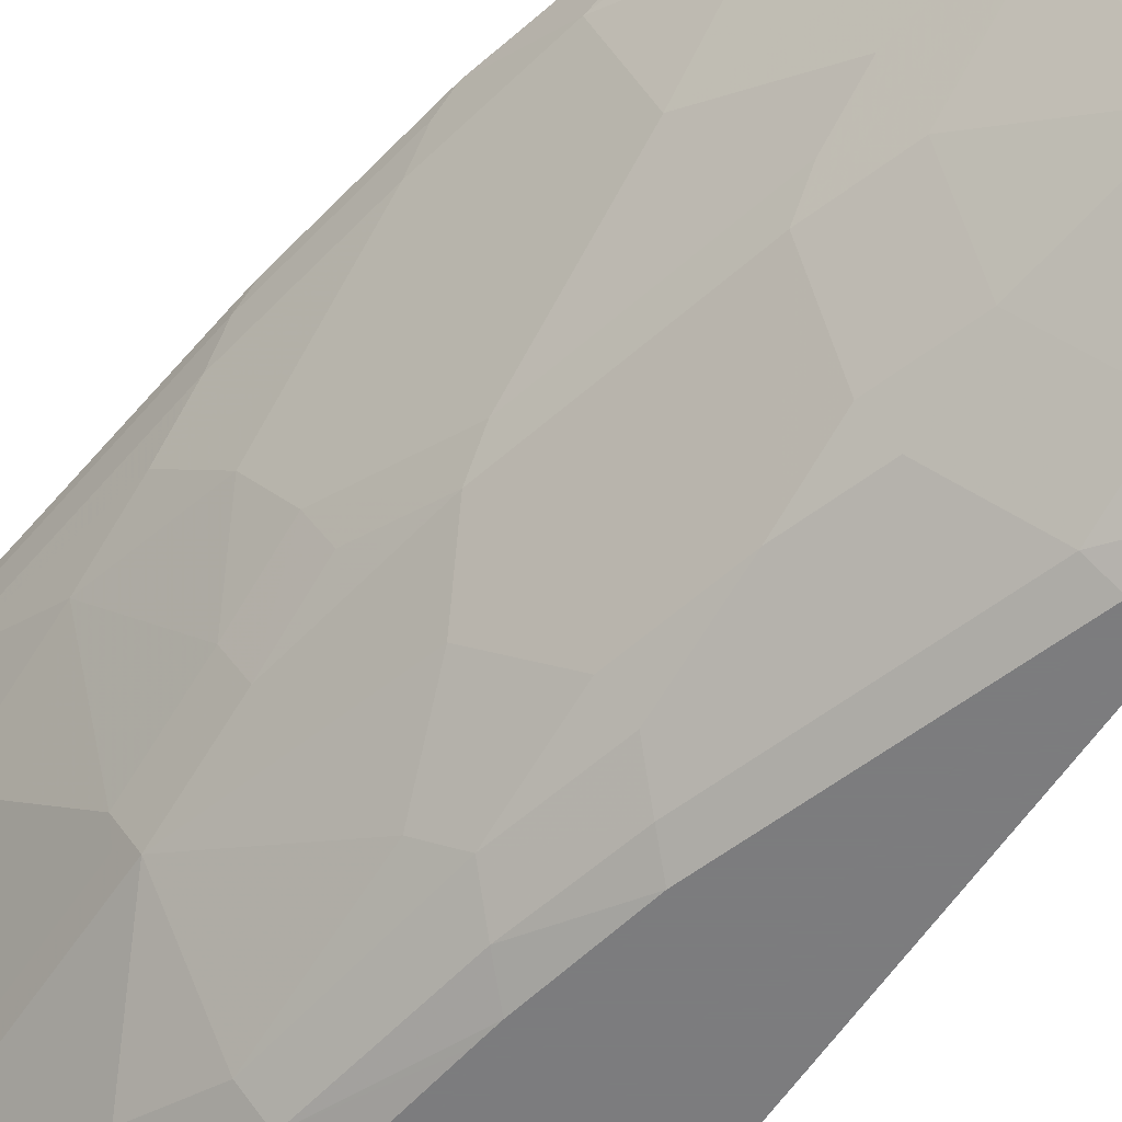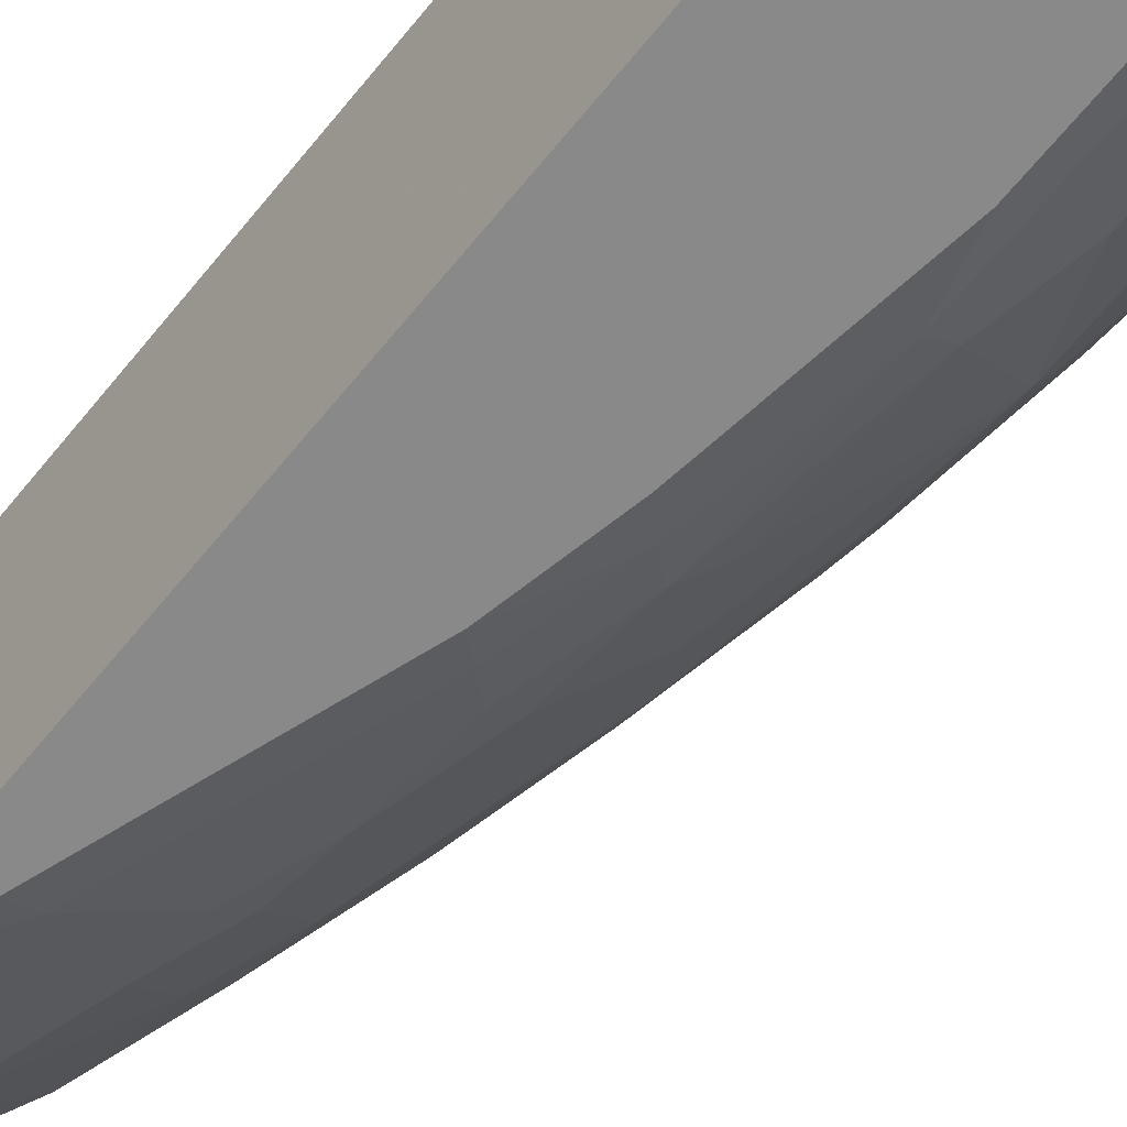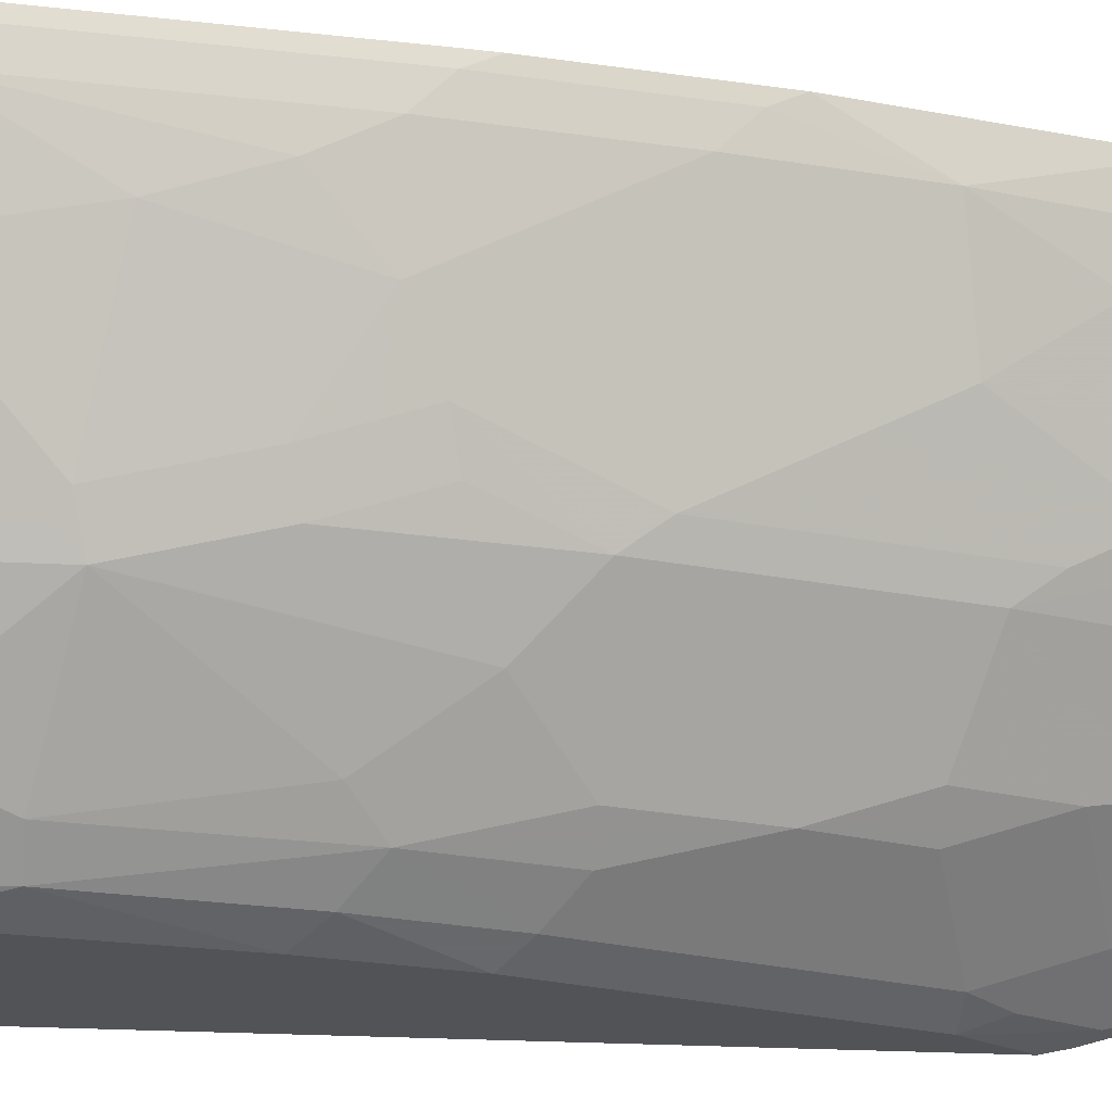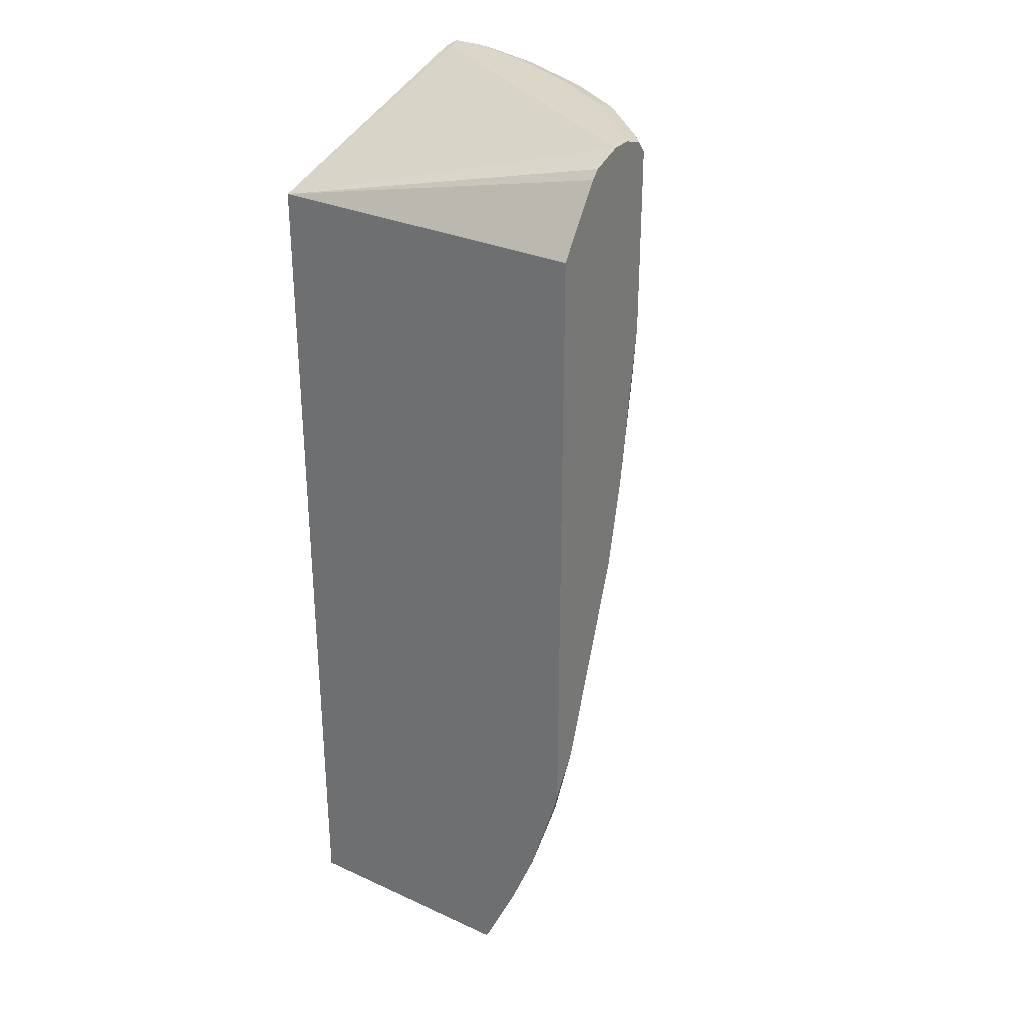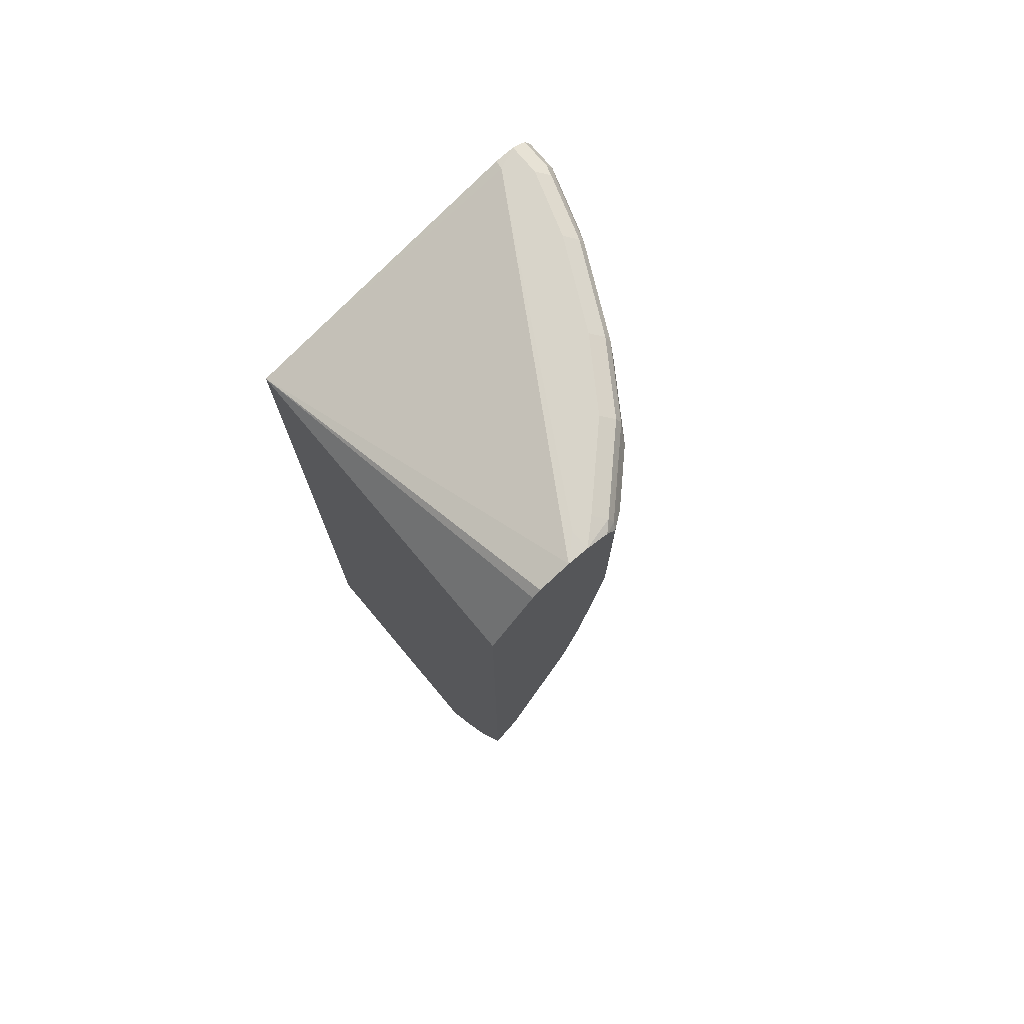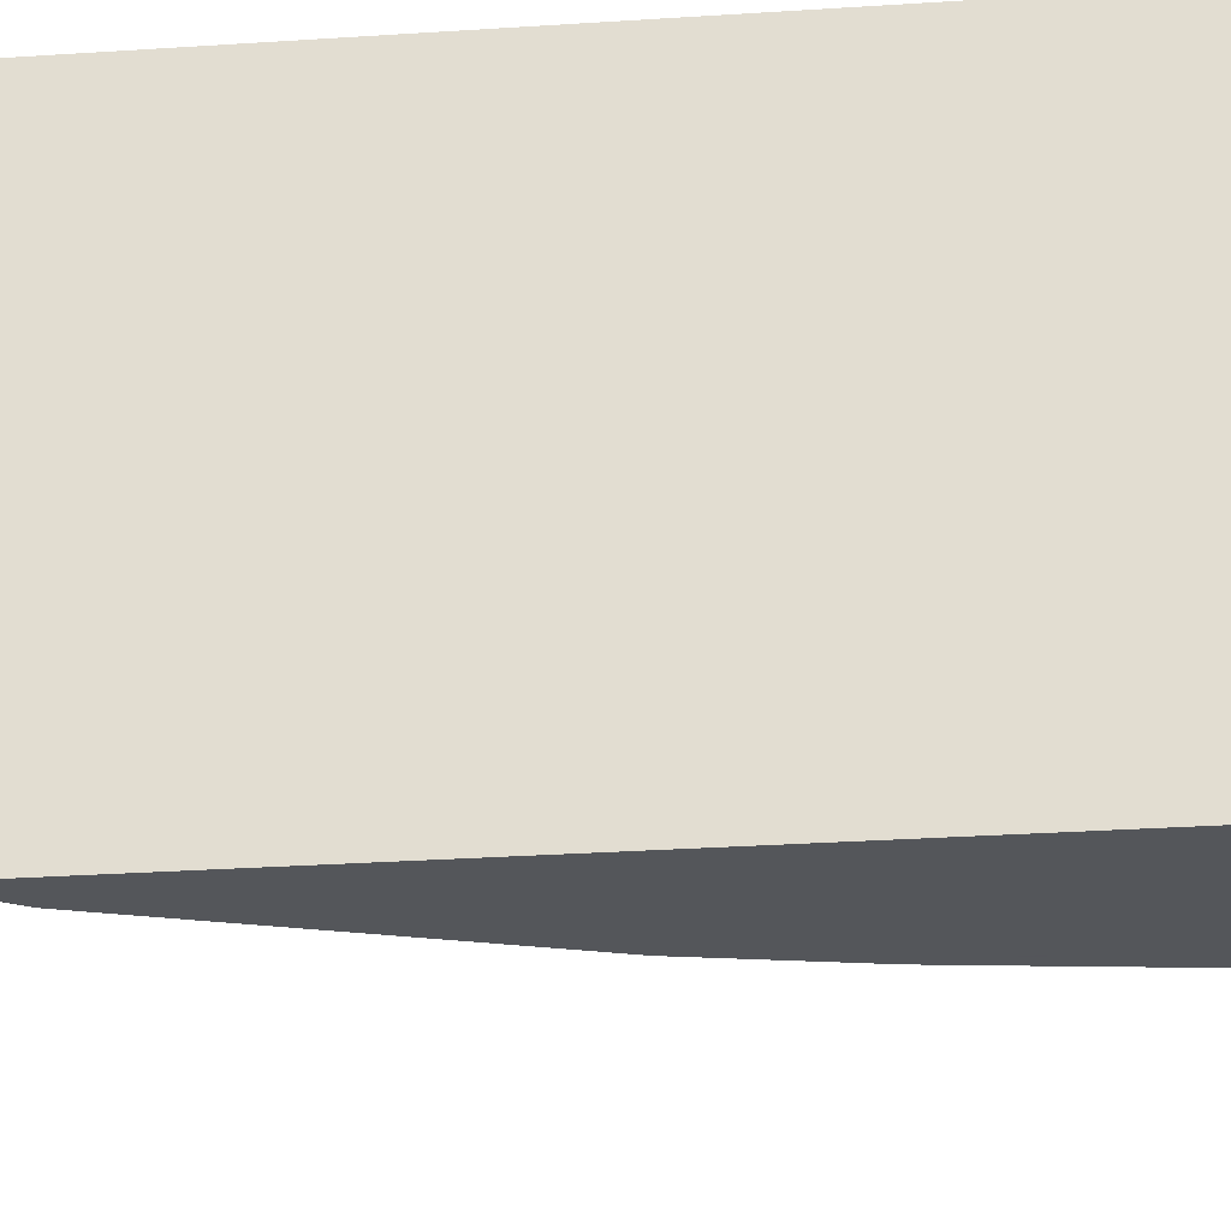
<metadata>
{"format":"obj","ext":"obj","renderer":"f3d","projection":"perspective","resolution":1024,"background":"white","views":[{"elev":-58.9,"azim":-33.7,"up":"+Z"},{"elev":-63.2,"azim":141.2,"up":"+Z"},{"elev":-22.1,"azim":-95.6,"up":"+Z"},{"elev":30.2,"azim":123.3,"up":"+Y"},{"elev":75.1,"azim":140.0,"up":"+Y"},{"elev":-25.1,"azim":96.5,"up":"+Z"}]}
</metadata>
<code>
v -0.486 0.5054 -0.08858
v -0.4665 0.5054 -0.09721
v -0.486 0.5054 -0.1167
v -0.4957 0.5006 -0.1264
v -0.4989 0.4989 -0.08858
v -0.4683 0.5036 -0.08858
v -0.2919 0.5051 -0.3873
v -0.3111 0.5054 -0.3693
v -0.2139 0.4277 -0.08858
v -0.4665 0.5054 -0.175
v -0.4763 0.5006 -0.1847
v -0.4989 0.4924 -0.1296
v -0.5054 0.4859 -0.1167
v -0.4989 0.4989 -0.1167
v -0.5054 0.4859 -0.08858
v -0.3111 0.5054 -0.3873
v -0.2632 0.4949 -0.3873
v -0.2139 0.4277 -0.3873
v -0.2557 0.4875 -0.3873
v -0.2139 -0.3686 -0.08858
v -0.4471 0.5054 -0.2139
v -0.4374 0.5006 -0.2624
v -0.4406 0.4924 -0.2657
v -0.4795 0.4924 -0.1879
v -0.486 0.4859 -0.175
v -0.5054 0.311 -0.1167
v -0.5054 0.2915 -0.08858
v -0.3402 0.5006 -0.3791
v -0.3305 0.5054 -0.3693
v -0.332 0.4985 -0.3873
v -0.2139 0.4276 -0.3873
v -0.3533 -0.3686 -0.08858
v -0.2139 -0.3686 -0.3015
v -0.4277 0.5054 -0.2527
v -0.3888 0.5054 -0.311
v -0.3985 0.5006 -0.3207
v -0.4017 0.4924 -0.324
v -0.3953 0.4795 -0.3369
v -0.4341 0.4795 -0.2786
v -0.4406 0.2592 -0.2657
v -0.4795 0.3369 -0.1879
v -0.486 0.3305 -0.175
v -0.486 0.2333 -0.1555
v -0.486 0.1749 -0.1361
v -0.486 0.1361 -0.1167
v -0.486 0.1166 -0.09721
v -0.5054 0.2915 -0.09721
v -0.486 0.1166 -0.08858
v -0.3597 0.5006 -0.3596
v -0.3694 0.5054 -0.3305
v -0.3434 0.4924 -0.3823
v -0.3823 0.4924 -0.3434
v -0.3334 0.4968 -0.3873
v -0.2139 -0.1403 -0.3873
v -0.3454 -0.3686 -0.116
v -0.3594 -0.3594 -0.08858
v -0.2139 -0.2963 -0.3353
v -0.2218 -0.3686 -0.2995
v -0.341 0.4875 -0.3873
v -0.3564 0.4795 -0.3758
v -0.3953 0.324 -0.3369
v -0.4341 0.2462 -0.2786
v -0.4471 0.2527 -0.2527
v -0.4665 0.2915 -0.2139
v -0.4471 0.1749 -0.2333
v -0.4665 0.1361 -0.175
v -0.4665 0.09714 -0.1555
v -0.4665 0.01946 -0.1167
v -0.4838 0.09928 -0.08858
v -0.4665 3.282e-05 -0.09721
v -0.2139 -0.1556 -0.3839
v -0.2236 -0.1652 -0.3791
v -0.2389 -0.1027 -0.3873
v -0.326 -0.3686 -0.1743
v -0.3597 -0.3402 -0.1264
v -0.3694 -0.3304 -0.09721
v -0.3866 -0.2894 -0.08858
v -0.2139 -0.241 -0.3577
v -0.2236 -0.3207 -0.3207
v -0.2203 -0.2397 -0.3564
v -0.2625 -0.3686 -0.2624
v -0.2625 -0.3402 -0.2819
v -0.341 0.3199 -0.3873
v -0.3564 0.2656 -0.3758
v -0.3758 0.2656 -0.3564
v -0.3758 0.149 -0.3369
v -0.3953 0.09064 -0.2981
v -0.4341 0.1684 -0.2592
v -0.4471 0.1166 -0.2139
v -0.4471 -0.07774 -0.1167
v -0.4644 -0.01725 -0.08858
v -0.2236 -0.2235 -0.3596
v -0.243 -0.1263 -0.3791
v -0.2592 -0.1037 -0.3758
v -0.3021 0.08671 -0.3873
v -0.3151 -0.3686 -0.1984
v -0.3597 -0.3013 -0.1653
v -0.3597 -0.2624 -0.2041
v -0.3791 -0.3013 -0.1069
v -0.4082 -0.2138 -0.1167
v -0.4255 -0.1727 -0.08858
v -0.2819 -0.2624 -0.3013
v -0.2981 -0.2397 -0.2981
v -0.2398 -0.2009 -0.3564
v -0.2995 -0.3686 -0.2218
v -0.2819 -0.3402 -0.2624
v -0.2786 -0.3175 -0.2786
v -0.3215 0.1839 -0.3873
v -0.319 0.167 -0.3873
v -0.337 0.149 -0.3758
v -0.3564 0.1296 -0.3564
v -0.3564 0.05188 -0.3369
v -0.337 -0.02589 -0.3369
v -0.3564 -0.06474 -0.2981
v -0.3758 -0.1037 -0.2592
v -0.4147 0.05188 -0.2592
v -0.4341 0.1101 -0.2397
v -0.418 0.02921 -0.243
v -0.418 -0.04857 -0.2041
v -0.4449 -0.09502 -0.08858
v -0.418 -0.08741 -0.1847
v -0.418 -0.1458 -0.1458
v -0.3175 -0.08416 -0.3369
v -0.3175 0.07122 -0.3758
v -0.2592 -0.1619 -0.3564
v -0.3175 -0.1425 -0.3175
v -0.3208 -0.3207 -0.2236
v -0.3013 -0.2624 -0.2819
v -0.3985 -0.1263 -0.2041
v -0.3791 -0.1652 -0.2236
v -0.3597 -0.2235 -0.2236
v -0.3564 -0.2397 -0.2203
v -0.3564 -0.1619 -0.2592
v -0.337 0.05188 -0.3564
v -0.337 -0.08416 -0.3175
v -0.3791 -0.1263 -0.243
f 73 94 124
f 79 82 102
f 77 100 99
f 77 101 100
f 76 77 99
f 75 100 97
f 75 99 100
f 74 98 96
f 74 75 97
f 73 93 94
f 73 124 95
f 79 102 80
f 75 76 99
f 74 97 98
f 82 103 102
f 80 104 92
f 80 102 103
f 81 105 106
f 81 106 82
f 82 106 107
f 82 107 103
f 83 108 84
f 84 108 109
f 84 109 110
f 84 110 111
f 84 111 85
f 85 111 86
f 86 111 87
f 72 93 73
f 80 103 104
f 72 92 93
f 59 83 84
f 72 78 80
f 46 70 91
f 46 91 69
f 51 59 52
f 51 53 59
f 54 71 72
f 54 72 73
f 55 56 75
f 55 75 74
f 56 76 75
f 56 77 76
f 57 58 79
f 57 79 80
f 57 80 78
f 58 81 82
f 58 82 79
f 87 111 112
f 59 84 60
f 71 78 72
f 70 90 91
f 68 90 70
f 67 90 68
f 67 89 90
f 66 89 67
f 72 80 92
f 65 89 66
f 62 65 63
f 62 88 65
f 62 87 88
f 62 86 87
f 62 85 86
f 61 85 62
f 65 88 89
f 87 112 113
f 92 94 93
f 87 114 115
f 98 103 128
f 103 132 133
f 103 133 126
f 103 126 125
f 103 125 104
f 103 107 106
f 103 106 128
f 105 127 106
f 106 127 128
f 110 124 111
f 111 124 134
f 111 134 113
f 111 113 112
f 113 123 126
f 98 132 103
f 113 126 135
f 113 134 124
f 114 135 115
f 115 136 118
f 115 118 116
f 115 135 126
f 115 126 133
f 115 133 131
f 115 130 136
f 118 136 119
f 119 136 130
f 119 130 129
f 119 129 121
f 131 133 132
f 46 68 70
f 113 135 114
f 87 113 114
f 98 131 132
f 98 130 115
f 87 115 116
f 87 116 88
f 88 116 117
f 88 117 89
f 89 117 116
f 89 116 118
f 89 118 119
f 89 119 90
f 90 120 91
f 90 119 121
f 90 121 122
f 90 122 100
f 90 100 101
f 90 101 120
f 98 115 131
f 92 104 94
f 94 113 124
f 94 104 125
f 94 125 126
f 94 126 123
f 95 124 110
f 95 110 109
f 96 98 127
f 96 127 105
f 97 100 98
f 98 128 127
f 98 100 122
f 98 122 121
f 98 121 129
f 98 129 130
f 94 123 113
f 46 69 48
f 24 42 25
f 44 68 45
f 5 14 13
f 5 13 15
f 7 16 8
f 7 9 17
f 7 17 19
f 7 19 31
f 7 31 54
f 7 54 73
f 7 73 95
f 7 95 109
f 7 109 108
f 7 108 83
f 7 83 59
f 7 59 53
f 7 53 30
f 7 30 16
f 9 18 19
f 9 19 17
f 9 20 33
f 9 33 57
f 9 57 78
f 9 78 71
f 9 71 54
f 9 54 31
f 9 31 18
f 10 21 11
f 11 21 22
f 11 22 23
f 11 23 24
f 4 14 5
f 4 13 14
f 4 12 13
f 4 24 12
f 1 2 8
f 1 8 16
f 1 16 29
f 1 29 50
f 1 50 35
f 1 35 34
f 1 34 21
f 1 21 10
f 1 10 3
f 1 3 4
f 1 4 5
f 1 5 15
f 1 15 27
f 1 27 48
f 12 24 13
f 1 48 69
f 1 91 120
f 1 120 101
f 1 101 77
f 1 77 56
f 1 32 20
f 1 20 9
f 1 9 6
f 1 6 2
f 2 7 8
f 2 6 9
f 2 9 7
f 3 10 11
f 3 11 4
f 4 11 24
f 1 69 91
f 13 24 25
f 1 56 32
f 13 42 26
f 27 46 48
f 28 49 35
f 28 35 50
f 28 50 29
f 28 30 51
f 28 51 52
f 28 52 37
f 28 37 49
f 30 53 51
f 32 56 55
f 33 58 57
f 35 49 36
f 36 49 37
f 37 52 59
f 27 47 46
f 37 59 38
f 38 60 84
f 38 84 85
f 38 85 61
f 38 62 39
f 40 62 63
f 41 64 42
f 42 64 43
f 43 63 65
f 43 65 66
f 43 66 44
f 43 64 63
f 44 66 67
f 44 67 68
f 13 25 42
f 38 59 60
f 26 46 47
f 38 61 62
f 26 44 45
f 13 26 47
f 26 45 46
f 13 47 27
f 13 27 15
f 16 28 29
f 16 30 28
f 18 31 19
f 20 55 74
f 20 74 96
f 20 96 105
f 20 105 81
f 20 81 58
f 20 58 33
f 21 34 22
f 22 34 35
f 20 32 55
f 22 36 37
f 26 42 43
f 26 43 44
f 22 35 36
f 45 68 46
f 24 41 42
f 23 41 24
f 23 63 64
f 23 64 41
f 23 62 40
f 23 39 62
f 23 38 39
f 23 37 38
f 22 37 23
f 23 40 63

</code>
